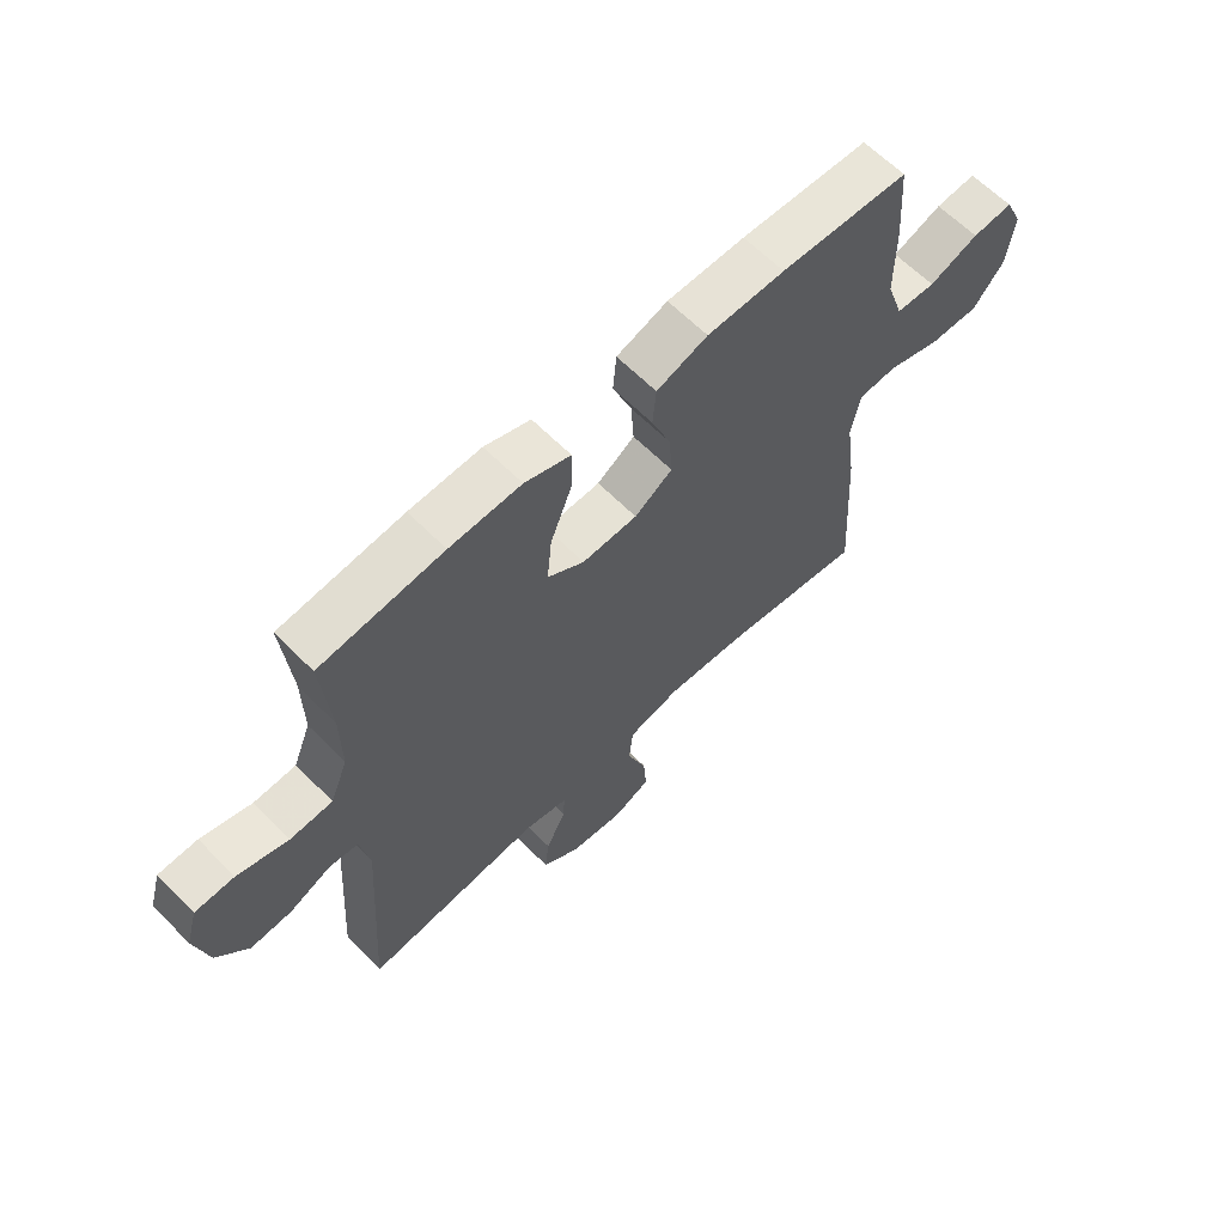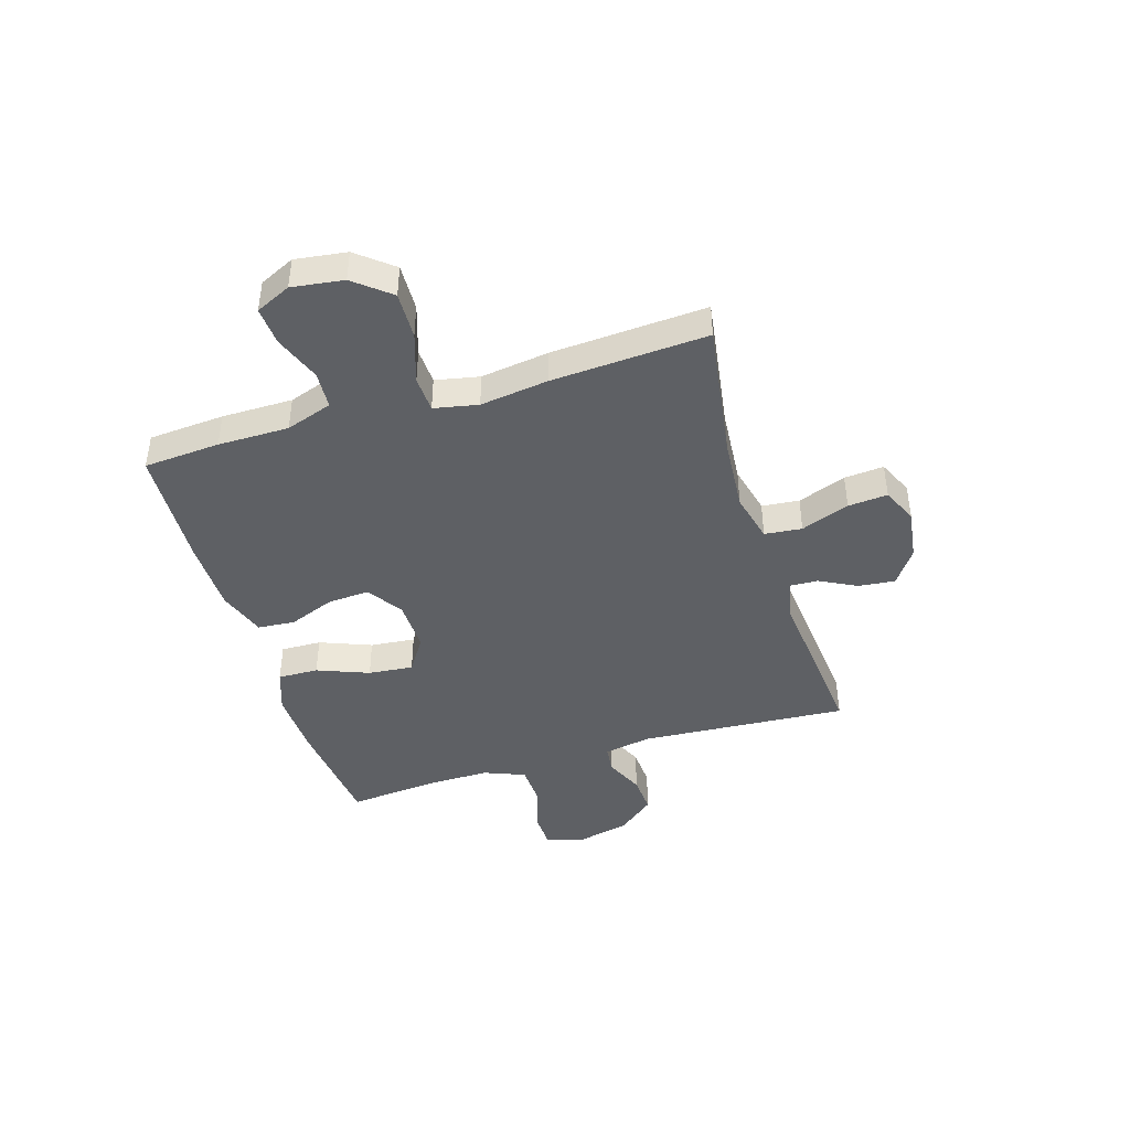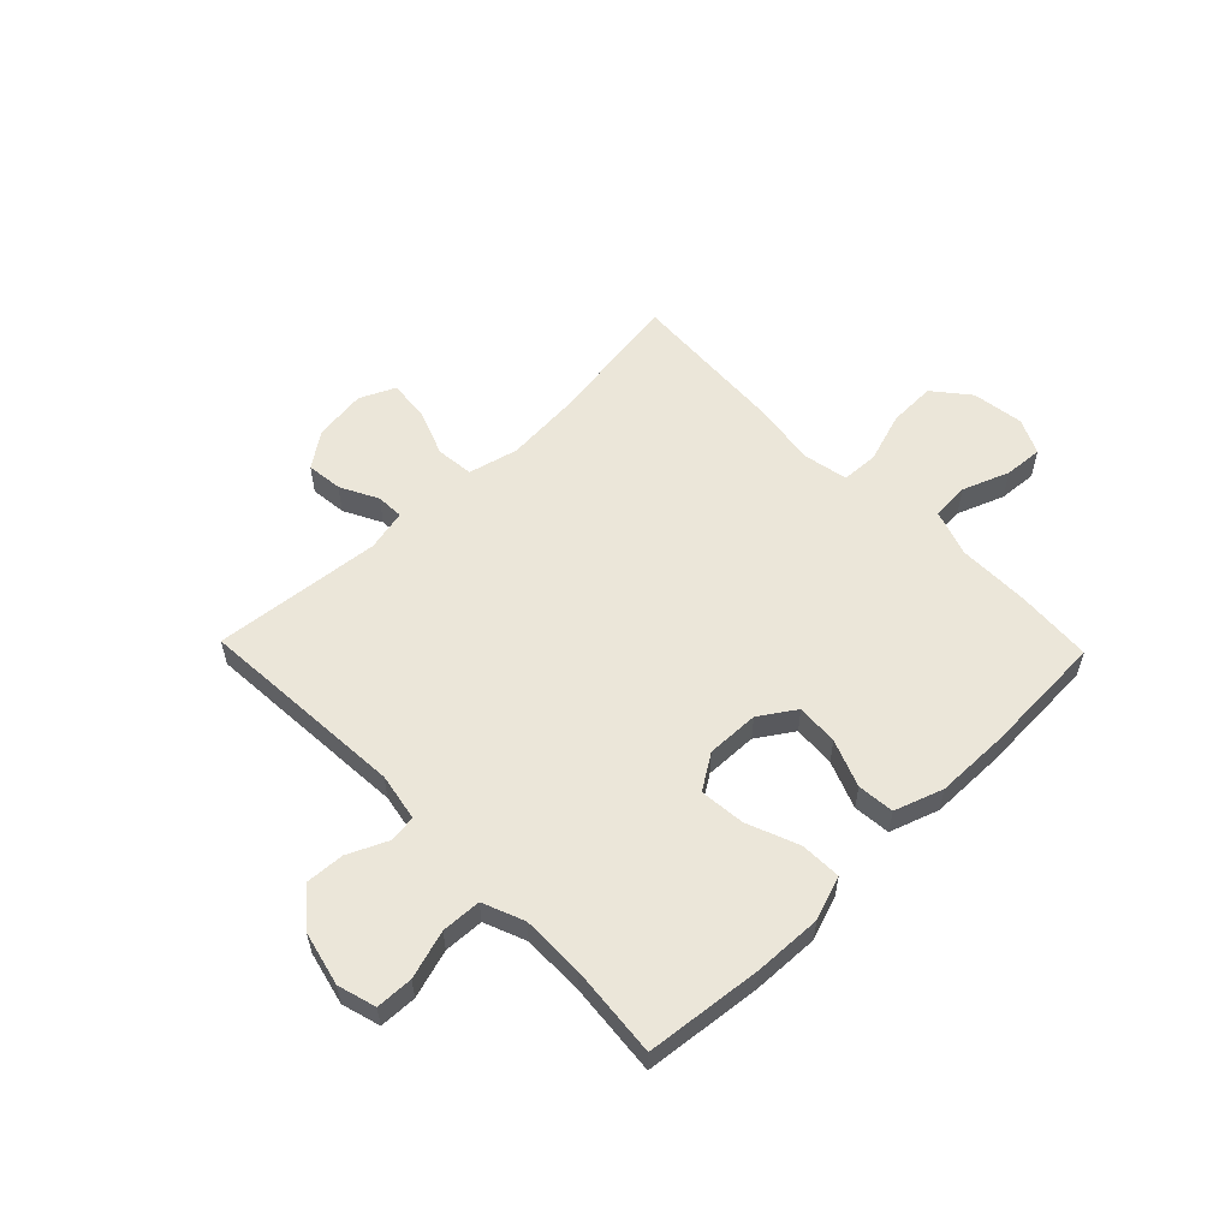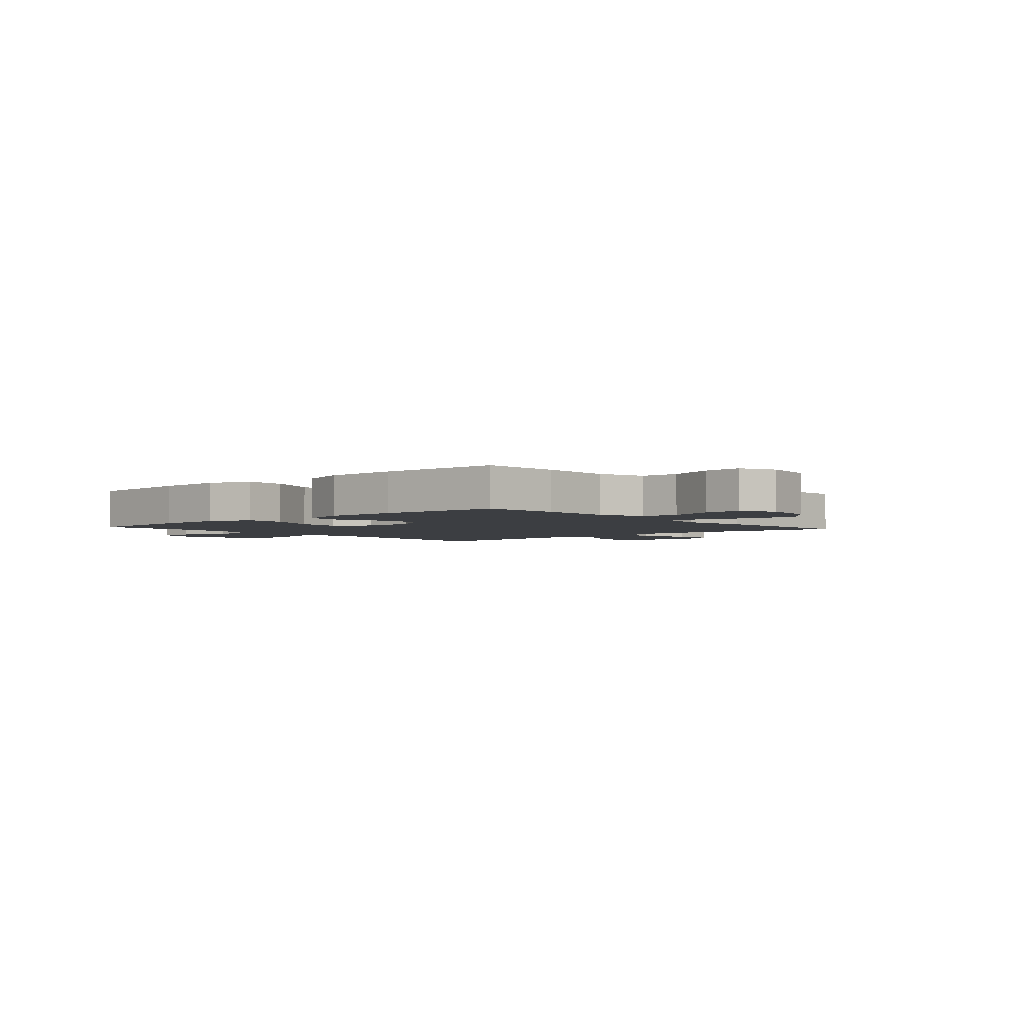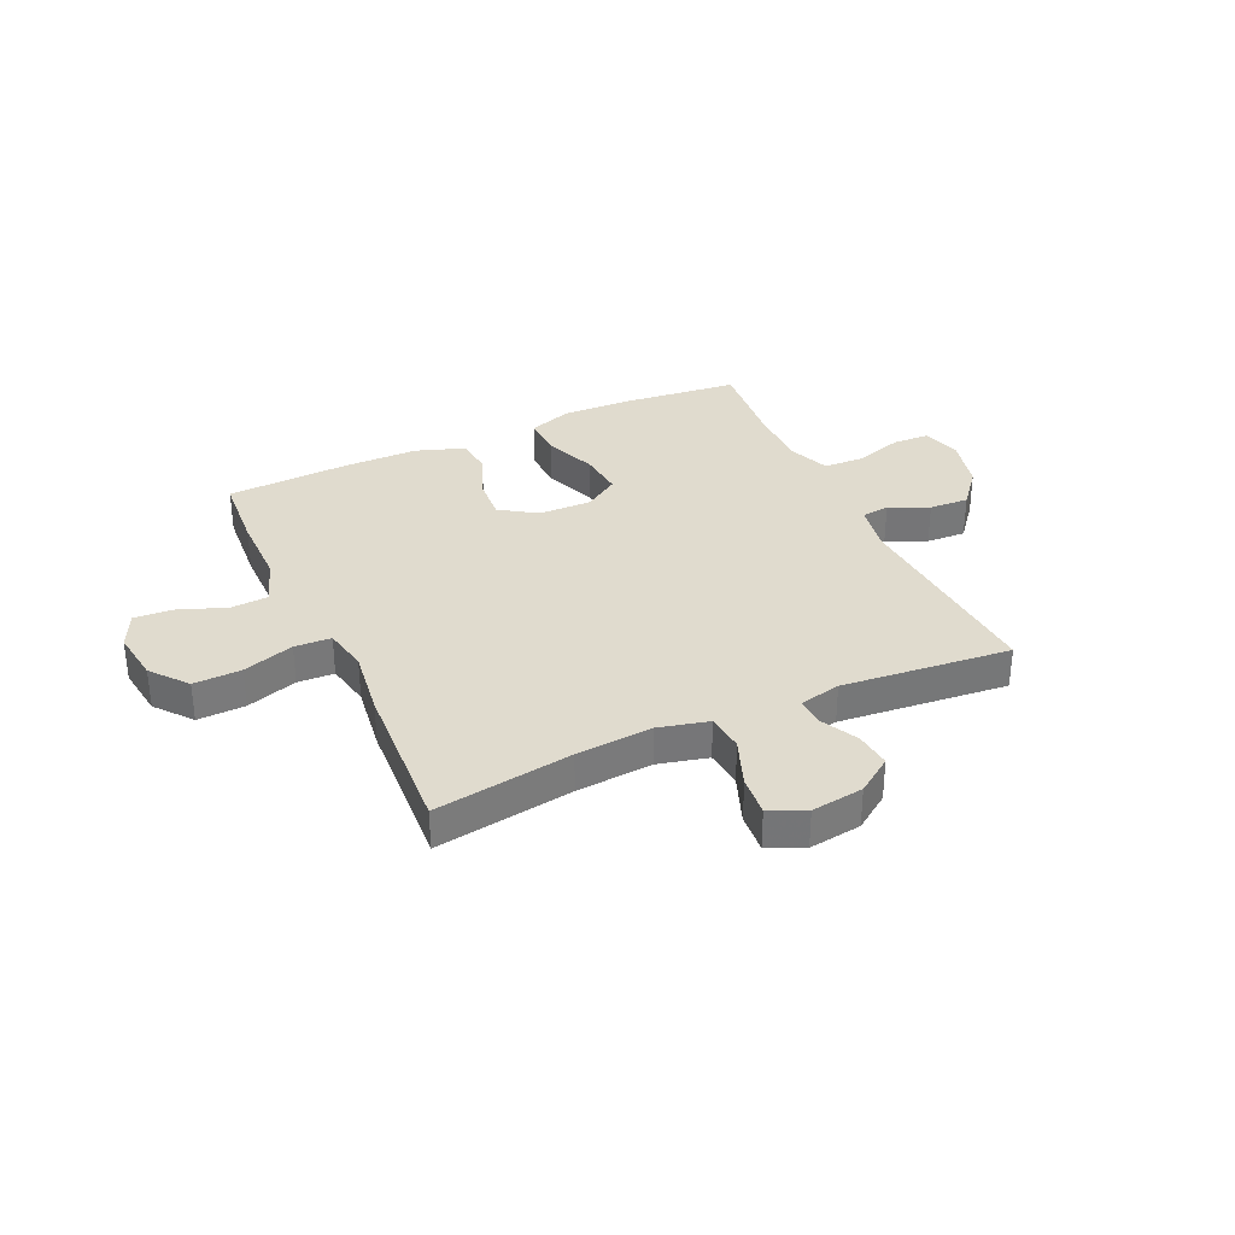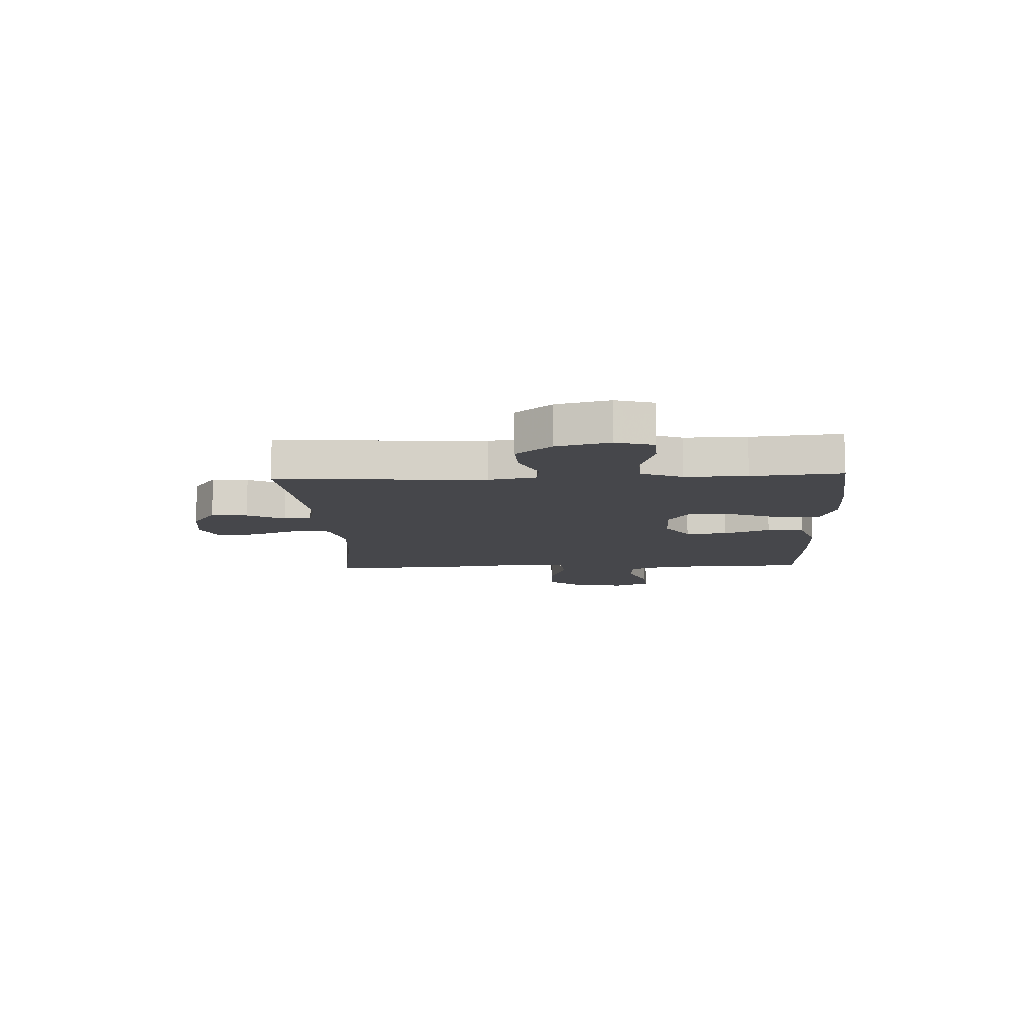
<metadata>
{"format":"obj","ext":"obj","renderer":"f3d","projection":"perspective","resolution":1024,"background":"white","views":[{"elev":62.7,"azim":-44.5,"up":"+Z"},{"elev":-43.1,"azim":107.1,"up":"+Y"},{"elev":56.7,"azim":-44.1,"up":"+Y"},{"elev":-3.0,"azim":41.4,"up":"+Y"},{"elev":33.5,"azim":155.4,"up":"+Y"},{"elev":-10.7,"azim":-87.2,"up":"+Y"}]}
</metadata>
<code>
v -0.5 0.07 -0.5
v -0.475 0.07 -0.121
v -0.491 0.07 -0.034
v -0.541 0.07 -0.028
v -0.612 0.07 -0.06
v -0.683 0.07 -0.064
v -0.737 0.07 0.002
v -0.76 0.07 0.099
v -0.74 0.07 0.168
v -0.673 0.07 0.17
v -0.586 0.07 0.143
v -0.514 0.07 0.146
v -0.484 0.07 0.221
v -0.485 0.07 0.335
v -0.5 0.07 0.5
v -0.289 0.07 0.522
v -0.166 0.07 0.526
v -0.087 0.07 0.498
v -0.089 0.07 0.424
v -0.126 0.07 0.33
v -0.134 0.07 0.248
v -0.071 0.07 0.207
v 0.024 0.07 0.209
v 0.089 0.07 0.252
v 0.084 0.07 0.328
v 0.051 0.07 0.413
v 0.057 0.07 0.48
v 0.145 0.07 0.51
v 0.279 0.07 0.511
v 0.5 0.07 0.5
v 0.51 0.07 0.361
v 0.51 0.07 0.232
v 0.539 0.07 0.147
v 0.607 0.07 0.143
v 0.692 0.07 0.175
v 0.762 0.07 0.18
v 0.792 0.07 0.116
v 0.779 0.07 0.022
v 0.726 0.07 -0.043
v 0.64 0.07 -0.04
v 0.548 0.07 -0.01
v 0.482 0.07 -0.013
v 0.466 0.07 -0.093
v 0.483 0.07 -0.217
v 0.5 0.07 -0.5
v 0.252 0.07 -0.462
v 0.115 0.07 -0.451
v 0.025 0.07 -0.473
v 0.018 0.07 -0.541
v 0.051 0.07 -0.629
v 0.057 0.07 -0.701
v -0.007 0.07 -0.73
v -0.101 0.07 -0.717
v -0.165 0.07 -0.672
v -0.158 0.07 -0.606
v -0.123 0.07 -0.538
v -0.121 0.07 -0.488
v -0.196 0.07 -0.471
v -0.5 0 -0.5
v -0.475 0 -0.121
v -0.491 0 -0.034
v -0.541 0 -0.028
v -0.612 0 -0.06
v -0.683 0 -0.064
v -0.737 0 0.002
v -0.76 0 0.099
v -0.74 0 0.168
v -0.673 0 0.17
v -0.586 0 0.143
v -0.514 0 0.146
v -0.484 0 0.221
v -0.485 0 0.335
v -0.5 0 0.5
v -0.289 0 0.522
v -0.166 0 0.526
v -0.087 0 0.498
v -0.089 0 0.424
v -0.126 0 0.33
v -0.134 0 0.248
v -0.071 0 0.207
v 0.024 0 0.209
v 0.089 0 0.252
v 0.084 0 0.328
v 0.051 0 0.413
v 0.057 0 0.48
v 0.145 0 0.51
v 0.279 0 0.511
v 0.5 0 0.5
v 0.51 0 0.361
v 0.51 0 0.232
v 0.539 0 0.147
v 0.607 0 0.143
v 0.692 0 0.175
v 0.762 0 0.18
v 0.792 0 0.116
v 0.779 0 0.022
v 0.726 0 -0.043
v 0.64 0 -0.04
v 0.548 0 -0.01
v 0.482 0 -0.013
v 0.466 0 -0.093
v 0.483 0 -0.217
v 0.5 0 -0.5
v 0.252 0 -0.462
v 0.115 0 -0.451
v 0.025 0 -0.473
v 0.018 0 -0.541
v 0.051 0 -0.629
v 0.057 0 -0.701
v -0.007 0 -0.73
v -0.101 0 -0.717
v -0.165 0 -0.672
v -0.158 0 -0.606
v -0.123 0 -0.538
v -0.121 0 -0.488
v -0.196 0 -0.471
f 53 54 55 56
f 53 56 57
f 52 53 57
f 49 50 51 52
f 48 49 52 57
f 47 48 57 58
f 43 44 45 46
f 42 43 46 47
f 38 39 40 41
f 38 41 42
f 37 38 42
f 34 35 36 37
f 33 34 37 42
f 32 33 42 47
f 25 26 27 28
f 24 25 28 29
f 17 18 19 20
f 17 20 21
f 14 15 16 17
f 13 14 17 21
f 12 13 21 22
f 8 9 10 11
f 8 11 12
f 4 5 6 7
f 3 4 7 8
f 58 1 2
f 58 2 3
f 47 58 3
f 32 47 3
f 24 29 30 31
f 23 24 31 32
f 8 12 22 23
f 3 8 23 32
f 114 113 112 111
f 115 114 111
f 115 111 110
f 110 109 108 107
f 115 110 107 106
f 116 115 106 105
f 104 103 102 101
f 105 104 101 100
f 99 98 97 96
f 100 99 96
f 100 96 95
f 95 94 93 92
f 100 95 92 91
f 105 100 91 90
f 86 85 84 83
f 87 86 83 82
f 78 77 76 75
f 79 78 75
f 75 74 73 72
f 79 75 72 71
f 80 79 71 70
f 69 68 67 66
f 70 69 66
f 65 64 63 62
f 66 65 62 61
f 60 59 116
f 61 60 116
f 61 116 105
f 61 105 90
f 89 88 87 82
f 90 89 82 81
f 81 80 70 66
f 90 81 66 61
f 1 59 60 2
f 2 60 61 3
f 3 61 62 4
f 4 62 63 5
f 5 63 64 6
f 6 64 65 7
f 7 65 66 8
f 8 66 67 9
f 9 67 68 10
f 10 68 69 11
f 11 69 70 12
f 12 70 71 13
f 13 71 72 14
f 14 72 73 15
f 15 73 74 16
f 16 74 75 17
f 17 75 76 18
f 18 76 77 19
f 19 77 78 20
f 20 78 79 21
f 21 79 80 22
f 22 80 81 23
f 23 81 82 24
f 24 82 83 25
f 25 83 84 26
f 26 84 85 27
f 27 85 86 28
f 28 86 87 29
f 29 87 88 30
f 30 88 89 31
f 31 89 90 32
f 32 90 91 33
f 33 91 92 34
f 34 92 93 35
f 35 93 94 36
f 36 94 95 37
f 37 95 96 38
f 38 96 97 39
f 39 97 98 40
f 40 98 99 41
f 41 99 100 42
f 42 100 101 43
f 43 101 102 44
f 44 102 103 45
f 45 103 104 46
f 46 104 105 47
f 47 105 106 48
f 48 106 107 49
f 49 107 108 50
f 50 108 109 51
f 51 109 110 52
f 52 110 111 53
f 53 111 112 54
f 54 112 113 55
f 55 113 114 56
f 56 114 115 57
f 57 115 116 58
f 58 116 59 1

</code>
